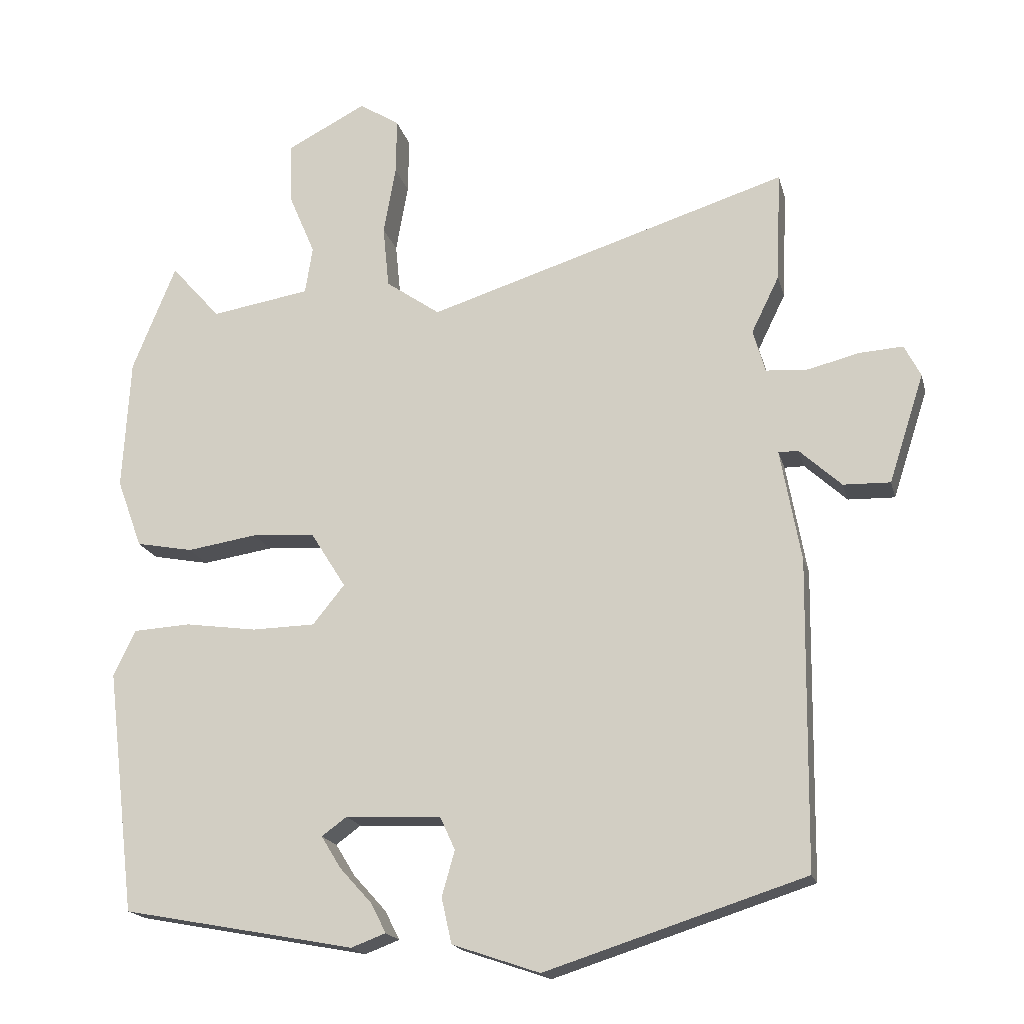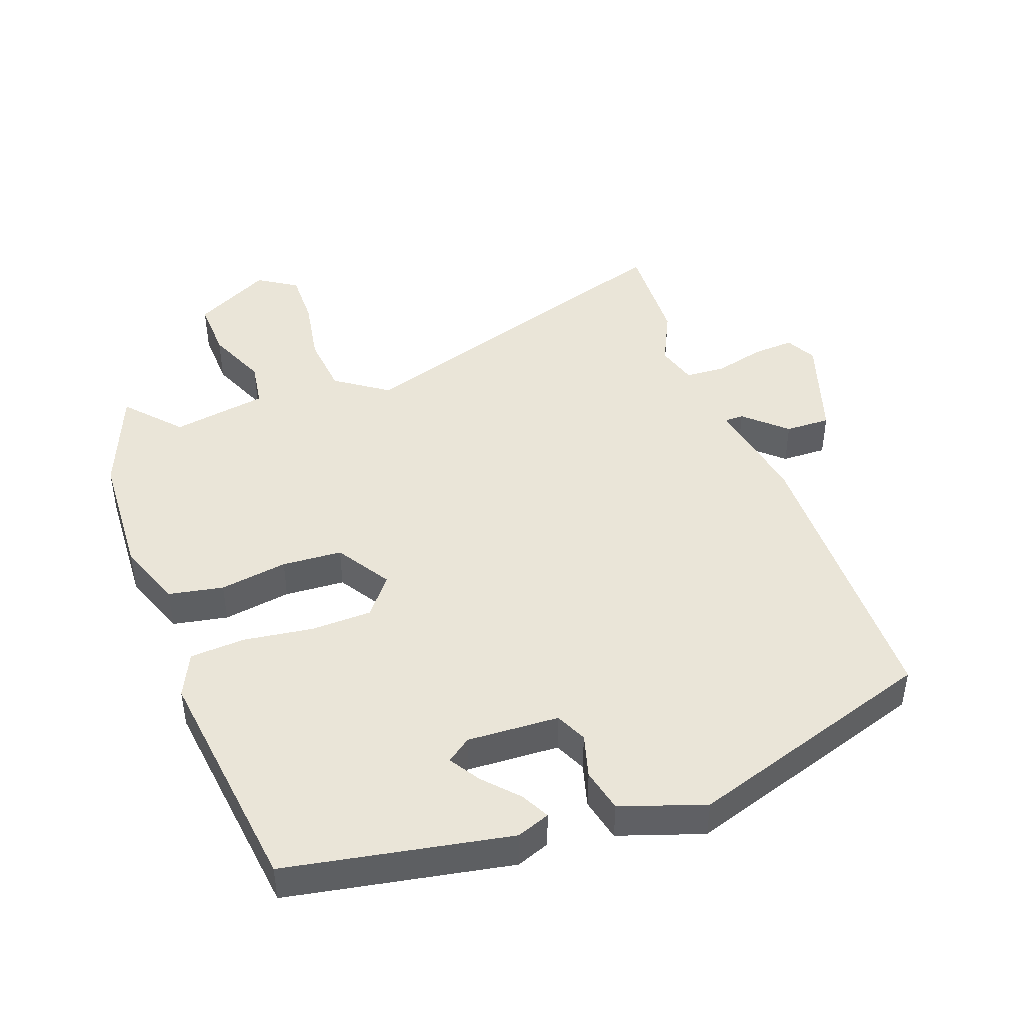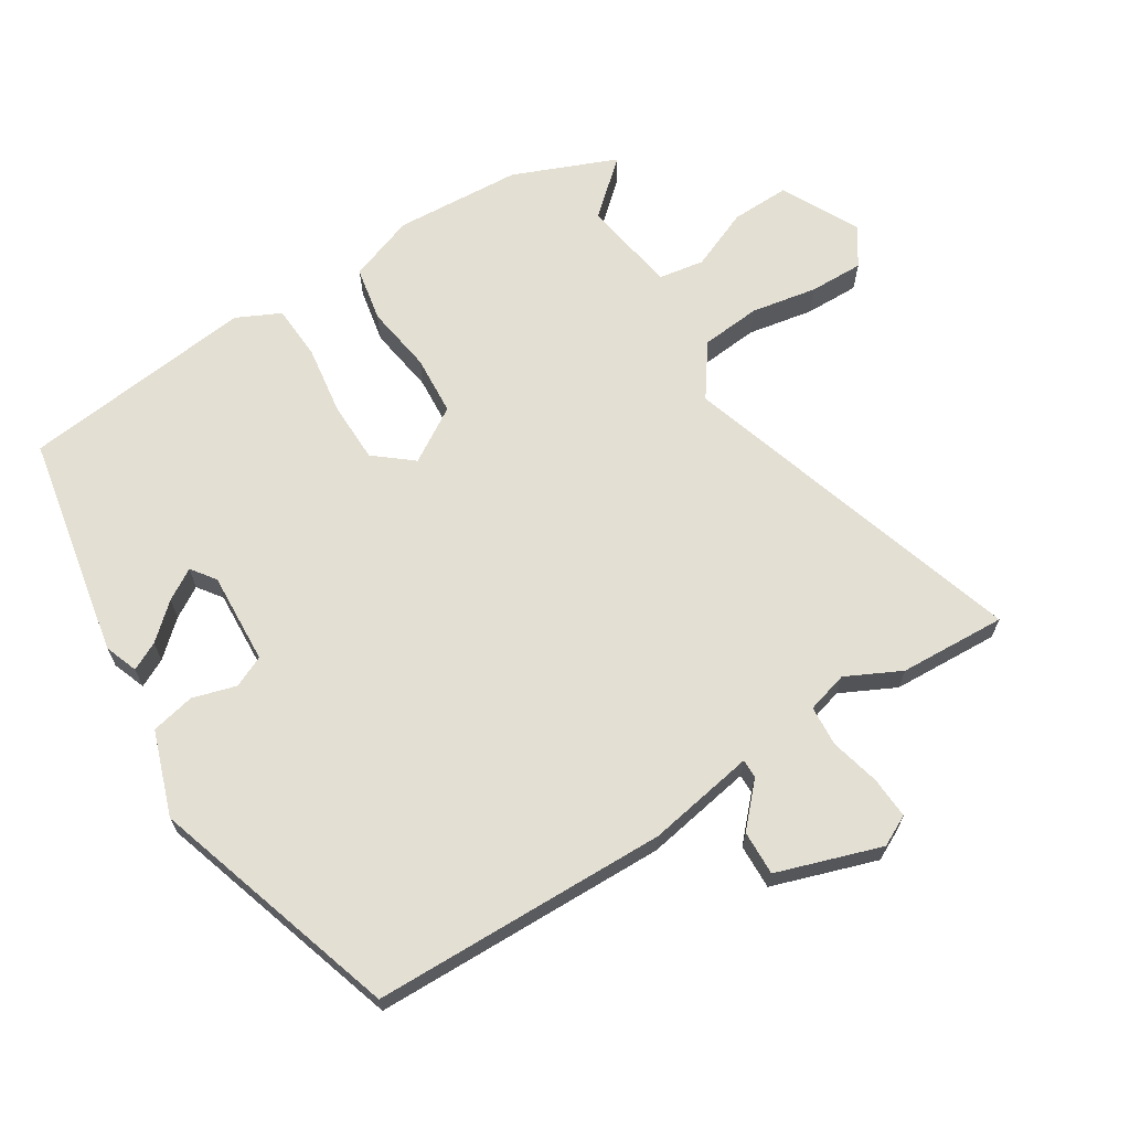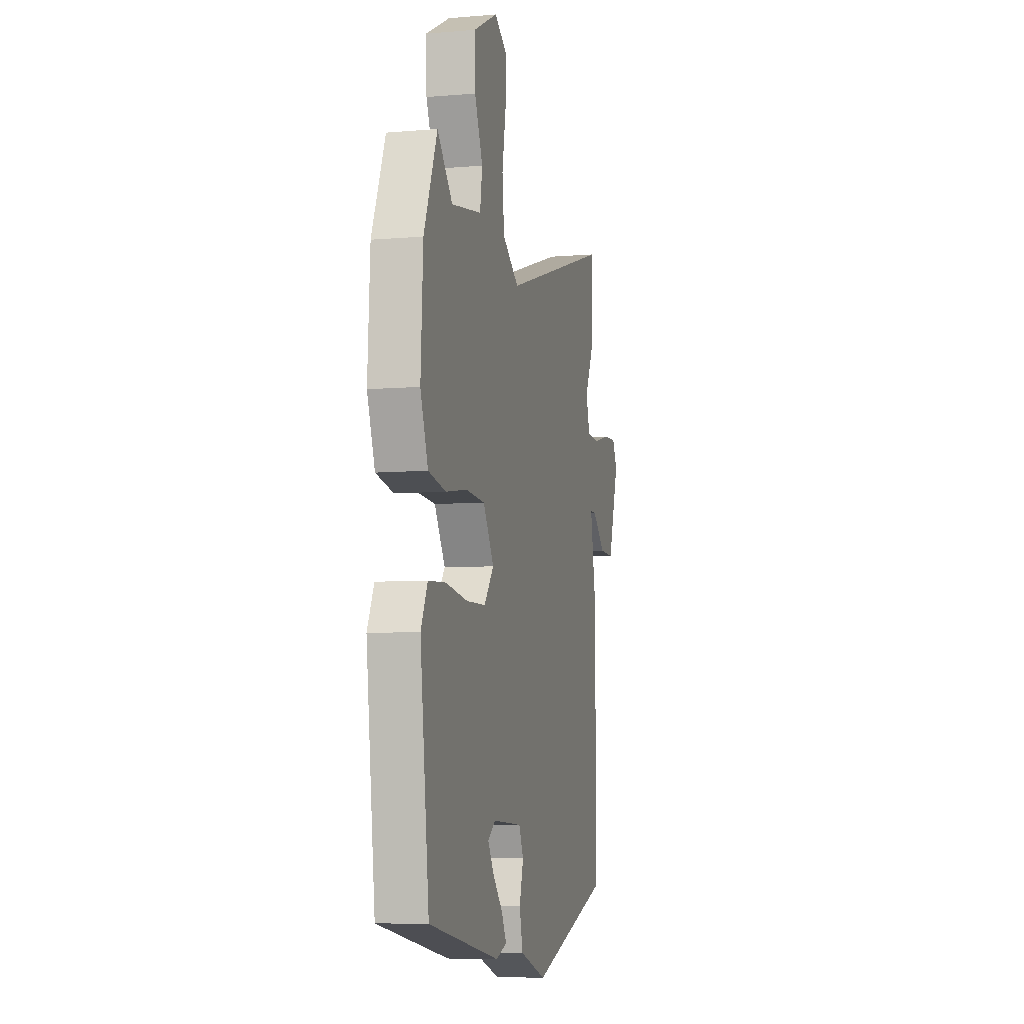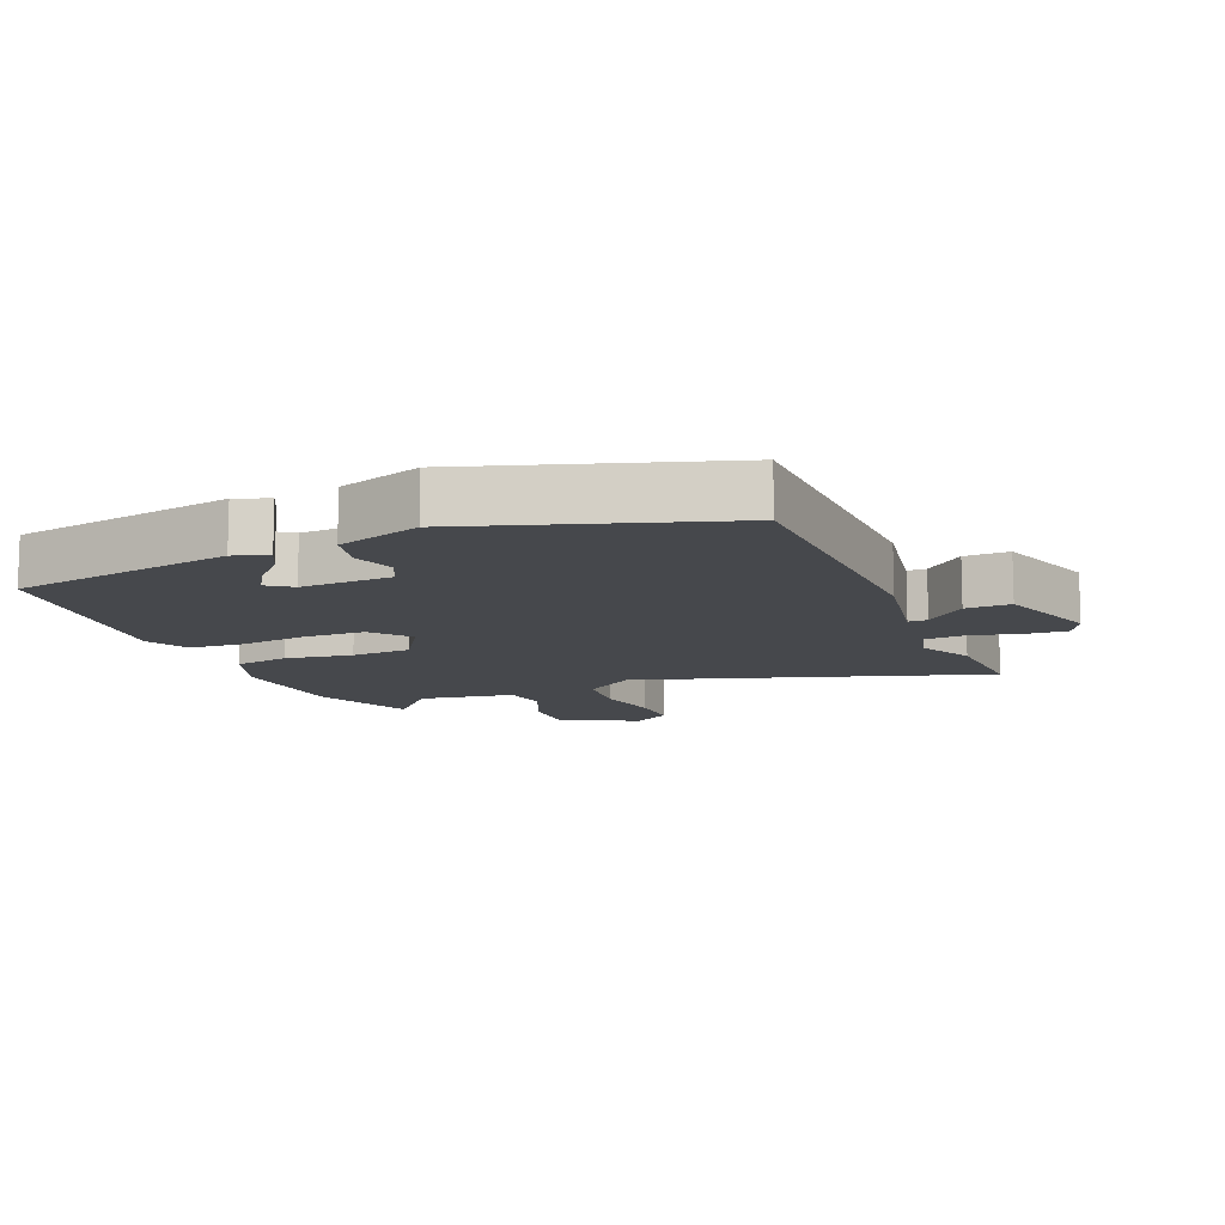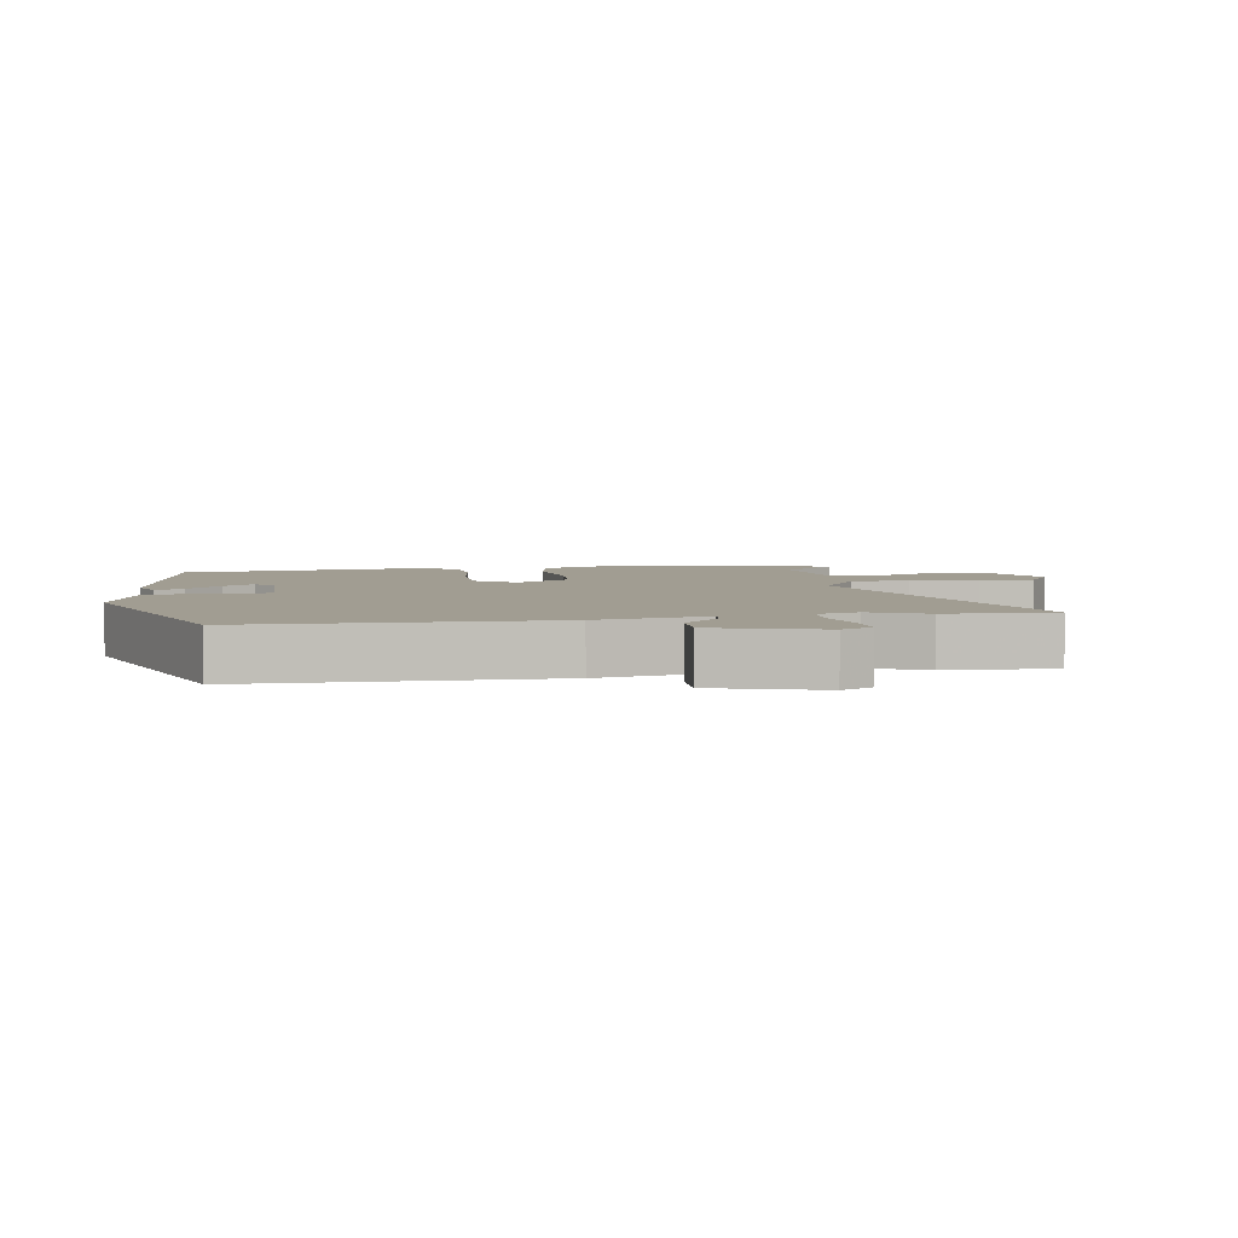
<metadata>
{"format":"obj","ext":"obj","renderer":"f3d","projection":"perspective","resolution":1024,"background":"white","views":[{"elev":-18.1,"azim":-166.4,"up":"+Z"},{"elev":44.9,"azim":159.8,"up":"+Y"},{"elev":66.7,"azim":-121.8,"up":"+Y"},{"elev":-7.0,"azim":103.9,"up":"+Z"},{"elev":-11.5,"azim":-157.5,"up":"+Y"},{"elev":4.6,"azim":-99.8,"up":"+Y"}]}
</metadata>
<code>
v -0.514 0.07 -0.411
v -0.52 0.07 0.042
v -0.49 0.07 0.207
v -0.519 0.07 0.207
v -0.581 0.07 0.15
v -0.65 0.07 0.148
v -0.702 0.07 0.308
v -0.678 0.07 0.355
v -0.614 0.07 0.351
v -0.538 0.07 0.332
v -0.476 0.07 0.336
v -0.458 0.07 0.399
v -0.499 0.07 0.483
v -0.506 0.07 0.647
v 0.027 0.07 0.479
v 0.107 0.07 0.535
v 0.116 0.07 0.627
v 0.098 0.07 0.728
v 0.097 0.07 0.811
v 0.156 0.07 0.849
v 0.274 0.07 0.788
v 0.271 0.07 0.698
v 0.232 0.07 0.606
v 0.243 0.07 0.536
v 0.389 0.07 0.512
v 0.462 0.07 0.594
v 0.526 0.07 0.436
v 0.537 0.07 0.241
v 0.5 0.07 0.14
v 0.416 0.07 0.124
v 0.312 0.07 0.14
v 0.22 0.07 0.134
v 0.168 0.07 0.051
v 0.215 0.07 -0.007
v 0.308 0.07 -0.009
v 0.414 0.07 0.006
v 0.499 0.07 0.001
v 0.531 0.07 -0.066
v 0.488 0.07 -0.425
v 0.145 0.07 -0.489
v 0.094 0.07 -0.47
v 0.116 0.07 -0.427
v 0.164 0.07 -0.374
v 0.193 0.07 -0.327
v 0.156 0.07 -0.3
v 0.015 0.07 -0.307
v -0.007 0.07 -0.355
v 0.012 0.07 -0.422
v -0.003 0.07 -0.489
v -0.132 0.07 -0.533
v -0.514 0 -0.411
v -0.52 0 0.042
v -0.49 0 0.207
v -0.519 0 0.207
v -0.581 0 0.15
v -0.65 0 0.148
v -0.702 0 0.308
v -0.678 0 0.355
v -0.614 0 0.351
v -0.538 0 0.332
v -0.476 0 0.336
v -0.458 0 0.399
v -0.499 0 0.483
v -0.506 0 0.647
v 0.027 0 0.479
v 0.107 0 0.535
v 0.116 0 0.627
v 0.098 0 0.728
v 0.097 0 0.811
v 0.156 0 0.849
v 0.274 0 0.788
v 0.271 0 0.698
v 0.232 0 0.606
v 0.243 0 0.536
v 0.389 0 0.512
v 0.462 0 0.594
v 0.526 0 0.436
v 0.537 0 0.241
v 0.5 0 0.14
v 0.416 0 0.124
v 0.312 0 0.14
v 0.22 0 0.134
v 0.168 0 0.051
v 0.215 0 -0.007
v 0.308 0 -0.009
v 0.414 0 0.006
v 0.499 0 0.001
v 0.531 0 -0.066
v 0.488 0 -0.425
v 0.145 0 -0.489
v 0.094 0 -0.47
v 0.116 0 -0.427
v 0.164 0 -0.374
v 0.193 0 -0.327
v 0.156 0 -0.3
v 0.015 0 -0.307
v -0.007 0 -0.355
v 0.012 0 -0.422
v -0.003 0 -0.489
v -0.132 0 -0.533
f 47 48 49 50
f 46 47 50 1
f 40 41 42 43
f 40 43 44
f 39 40 44
f 38 39 44 45
f 35 36 37 38
f 34 35 38 45
f 28 29 30 31
f 28 31 32
f 25 26 27 28
f 24 25 28 32
f 23 24 32 33
f 21 22 23
f 20 21 23
f 17 18 19 20
f 16 17 20 23
f 15 16 23 33
f 12 13 14 15
f 11 12 15 33
f 7 8 9 10
f 4 5 6 7
f 3 4 7 10
f 46 1 2 3
f 33 34 45 46
f 11 33 46
f 3 10 11 46
f 100 99 98 97
f 51 100 97 96
f 93 92 91 90
f 94 93 90
f 94 90 89
f 95 94 89 88
f 88 87 86 85
f 95 88 85 84
f 81 80 79 78
f 82 81 78
f 78 77 76 75
f 82 78 75 74
f 83 82 74 73
f 73 72 71
f 73 71 70
f 70 69 68 67
f 73 70 67 66
f 83 73 66 65
f 65 64 63 62
f 83 65 62 61
f 60 59 58 57
f 57 56 55 54
f 60 57 54 53
f 53 52 51 96
f 96 95 84 83
f 96 83 61
f 96 61 60 53
f 1 51 52 2
f 2 52 53 3
f 3 53 54 4
f 4 54 55 5
f 5 55 56 6
f 6 56 57 7
f 7 57 58 8
f 8 58 59 9
f 9 59 60 10
f 10 60 61 11
f 11 61 62 12
f 12 62 63 13
f 13 63 64 14
f 14 64 65 15
f 15 65 66 16
f 16 66 67 17
f 17 67 68 18
f 18 68 69 19
f 19 69 70 20
f 20 70 71 21
f 21 71 72 22
f 22 72 73 23
f 23 73 74 24
f 24 74 75 25
f 25 75 76 26
f 26 76 77 27
f 27 77 78 28
f 28 78 79 29
f 29 79 80 30
f 30 80 81 31
f 31 81 82 32
f 32 82 83 33
f 33 83 84 34
f 34 84 85 35
f 35 85 86 36
f 36 86 87 37
f 37 87 88 38
f 38 88 89 39
f 39 89 90 40
f 40 90 91 41
f 41 91 92 42
f 42 92 93 43
f 43 93 94 44
f 44 94 95 45
f 45 95 96 46
f 46 96 97 47
f 47 97 98 48
f 48 98 99 49
f 49 99 100 50
f 50 100 51 1

</code>
